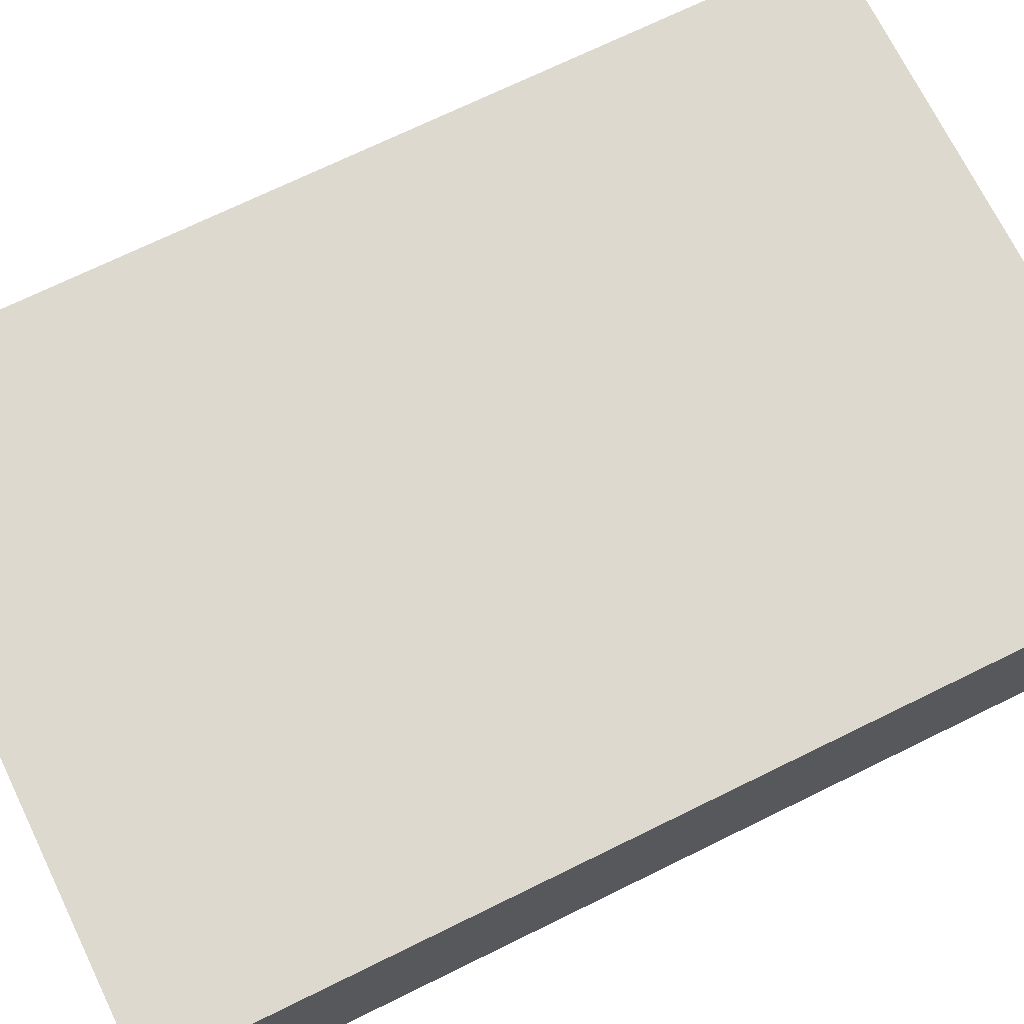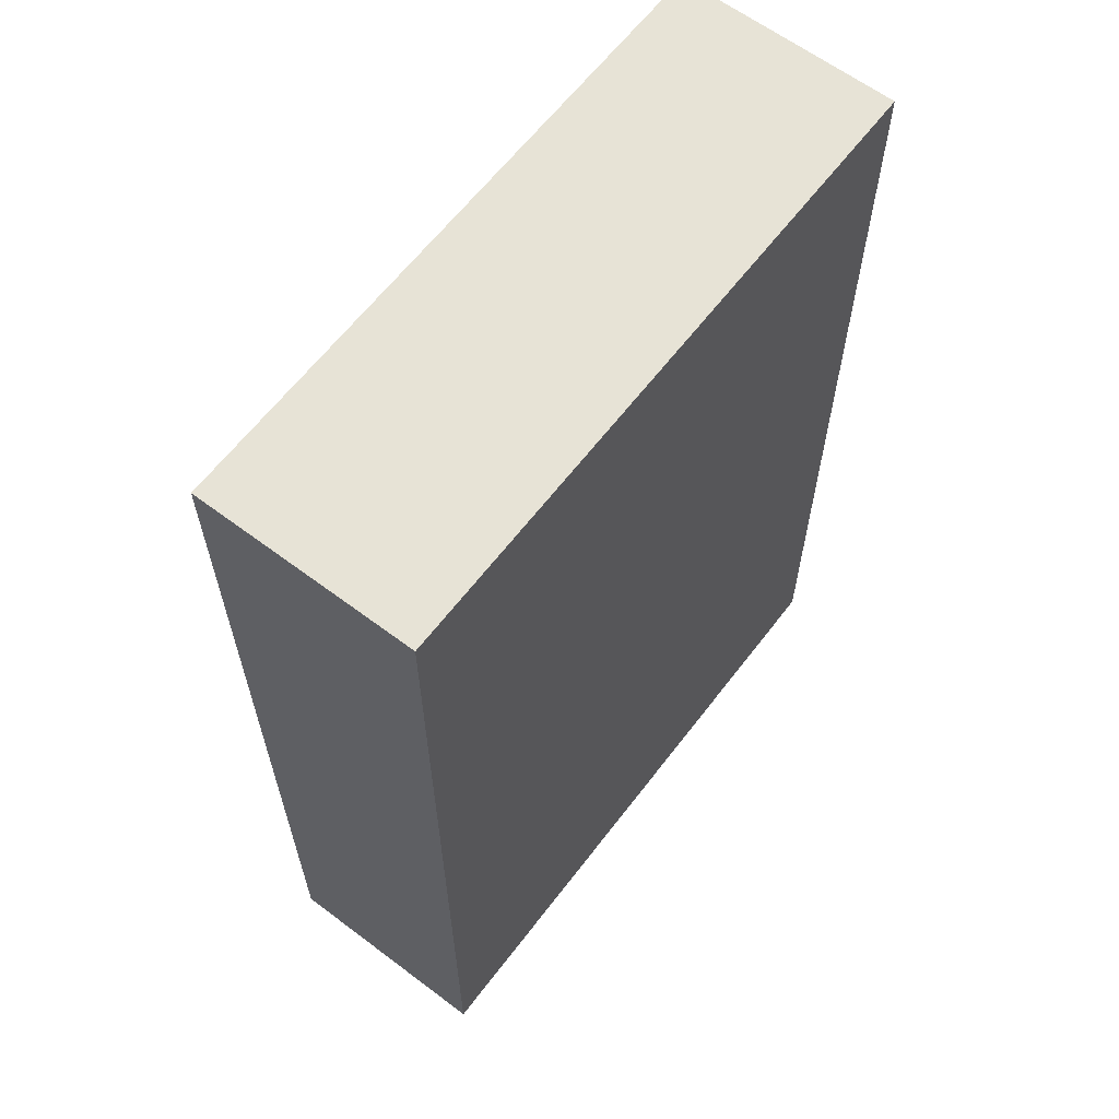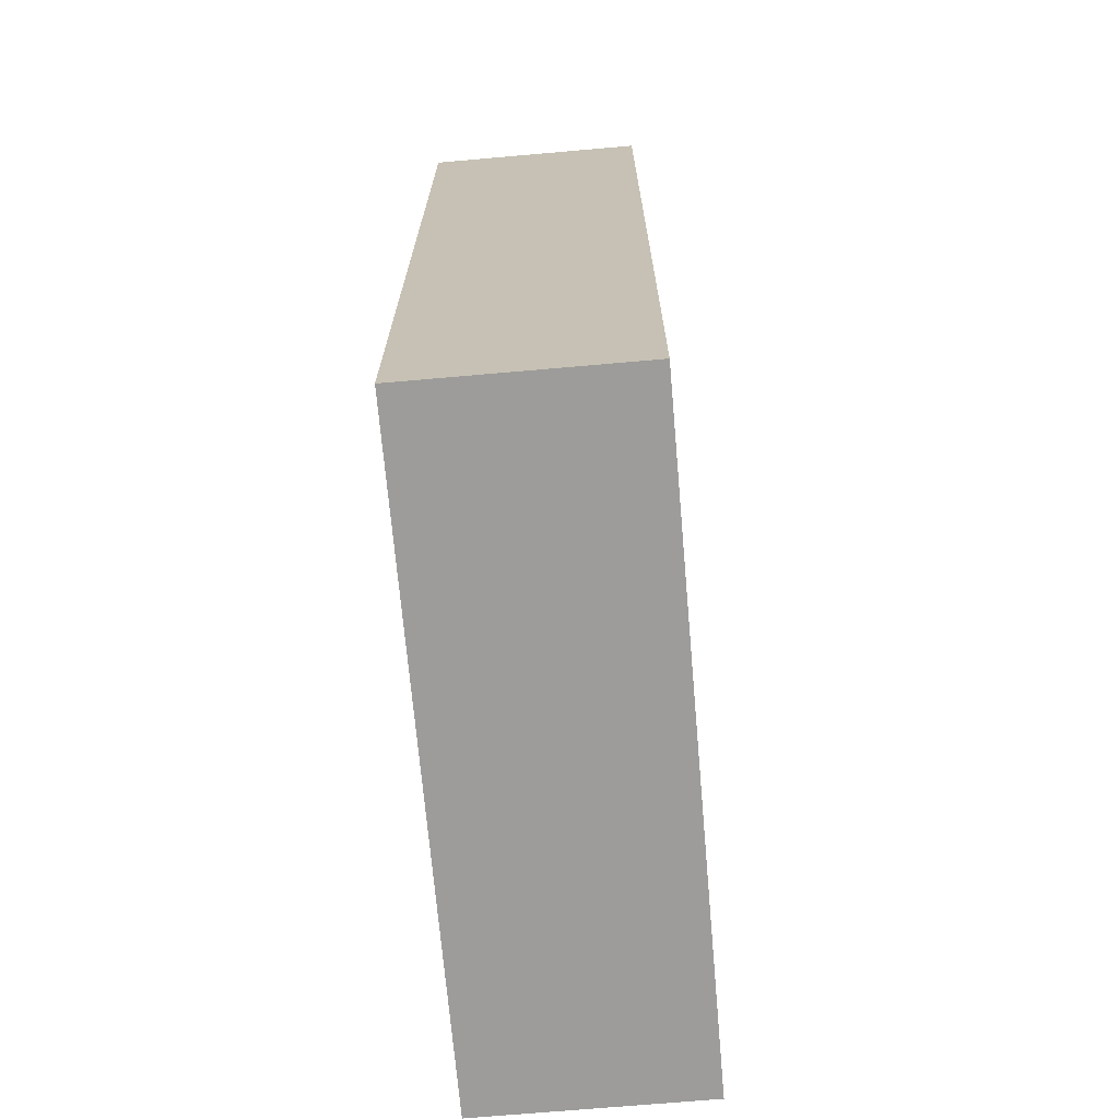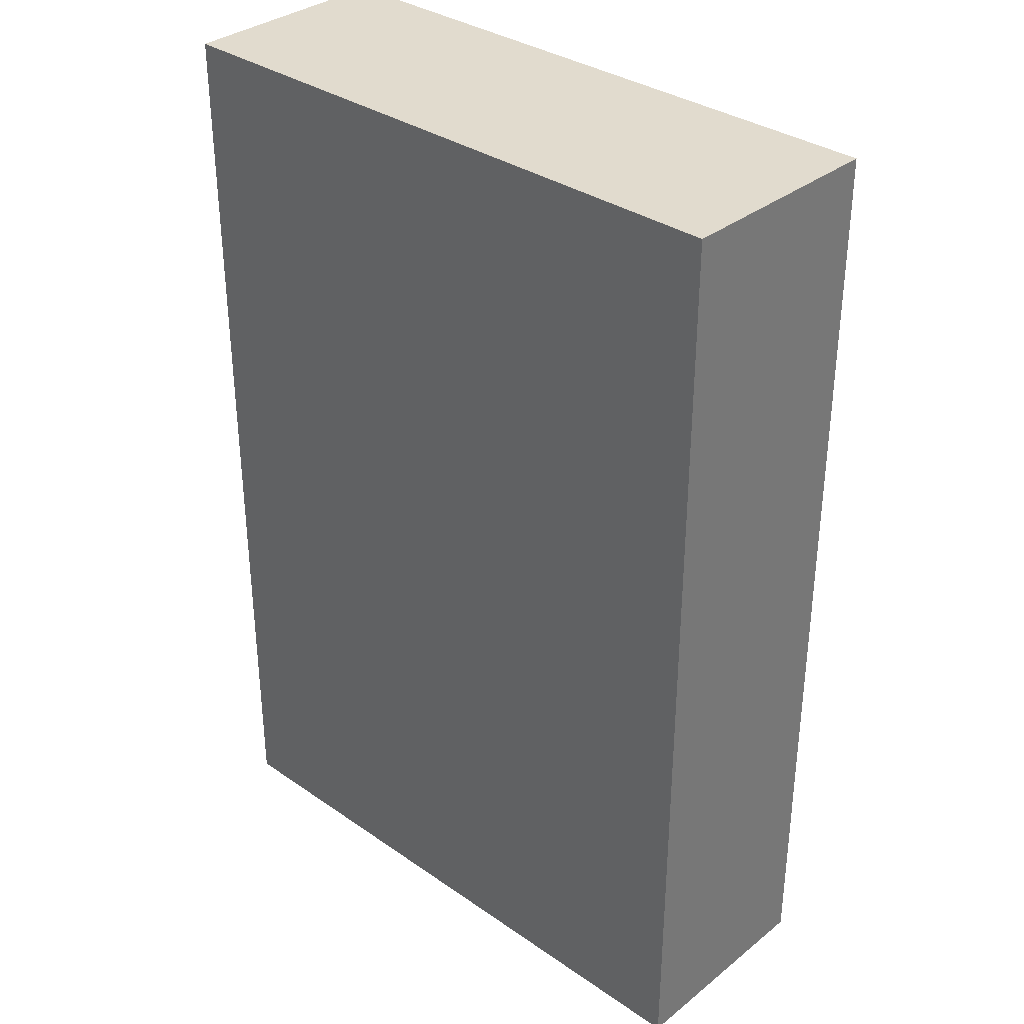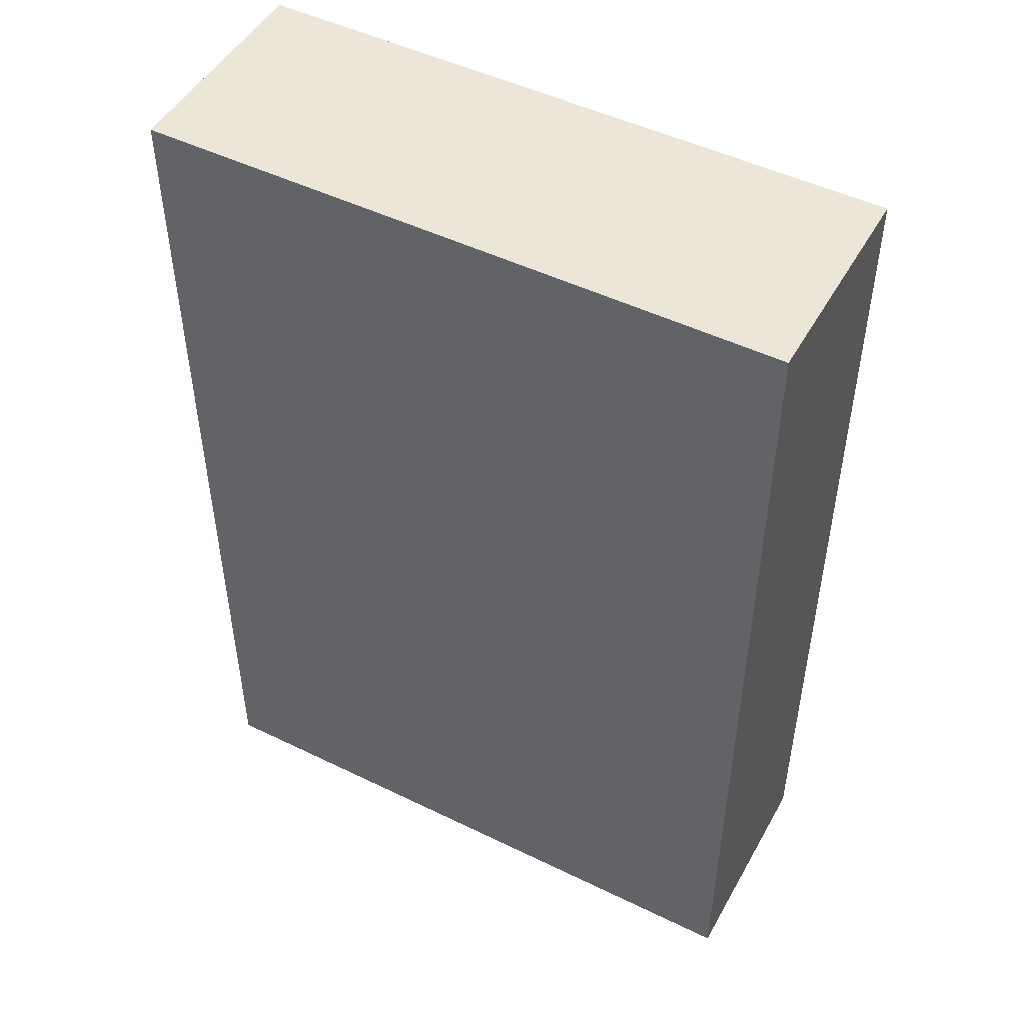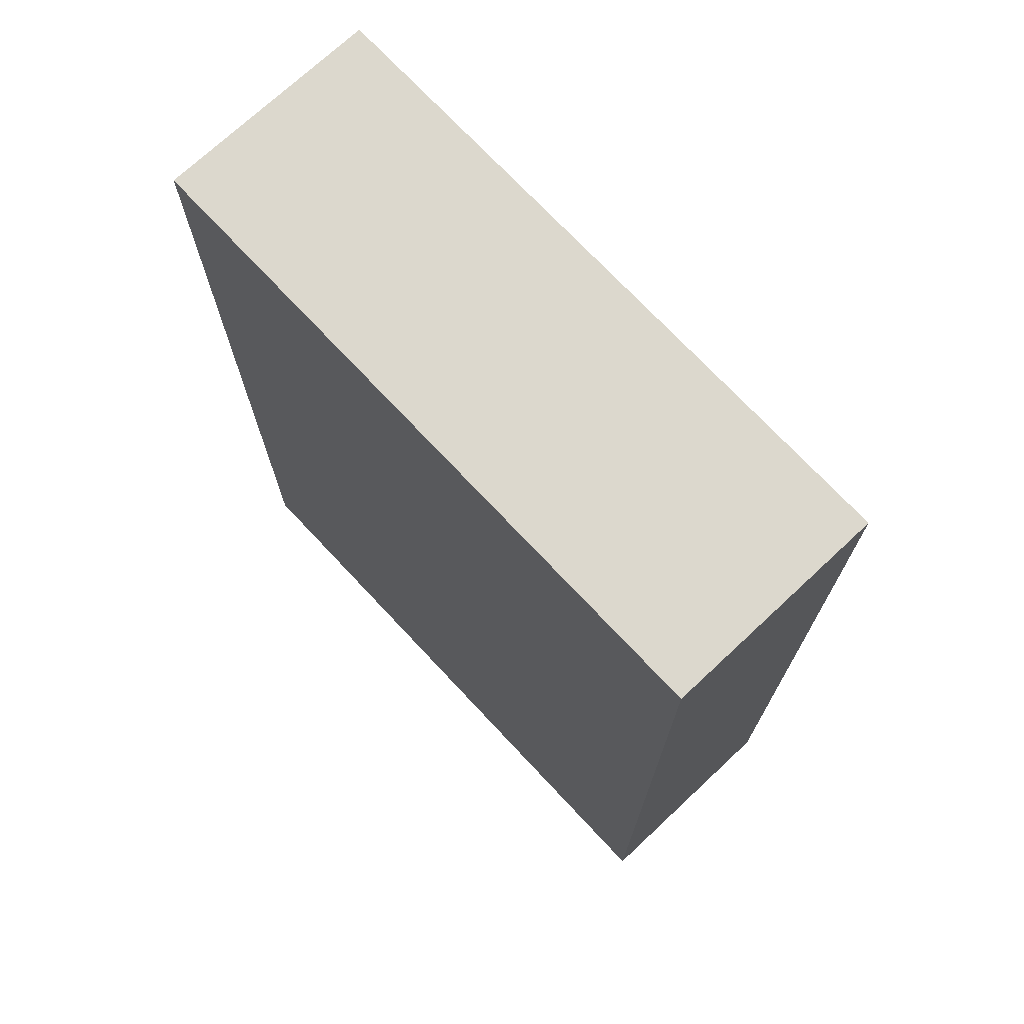
<metadata>
{"format":"obj","ext":"obj","renderer":"f3d","projection":"perspective","resolution":1024,"background":"white","views":[{"elev":71.4,"azim":63.9,"up":"+Z"},{"elev":62.7,"azim":-52.7,"up":"+Y"},{"elev":-70.3,"azim":-85.0,"up":"+Y"},{"elev":33.9,"azim":43.1,"up":"+Y"},{"elev":49.0,"azim":28.4,"up":"+Y"},{"elev":72.6,"azim":-133.1,"up":"+Y"}]}
</metadata>
<code>
v 0.01005 0.01491 0.01114
v -0.01005 0.01491 0.01114
v -0.01005 0.01491 0.004223
v 0.01005 0.01491 0.004223
v -0.01005 0.01491 0.01114
v -0.01005 -0.01491 0.01114
v -0.01005 -0.01491 0.004223
v -0.01005 0.01491 0.004223
v 0.01005 -0.01491 0.004223
v -0.01005 -0.01491 0.01114
v 0.01005 -0.01491 0.01114
v -0.01005 -0.01491 0.004223
v 0.01005 0.01491 0.004223
v 0.01005 -0.01491 0.01114
v 0.01005 0.01491 0.01114
v 0.01005 -0.01491 0.004223
v 0.01005 0.01491 0.01114
v -0.01005 -0.01491 0.01114
v -0.01005 0.01491 0.01114
v 0.01005 -0.01491 0.01114
v 0.01005 0.01491 0.004223
v -0.01005 -0.01491 0.004223
v 0.01005 -0.01491 0.004223
v -0.01005 0.01491 0.004223
f 1 3 2
f 1 4 3
f 5 7 6
f 5 8 7
f 9 11 10
f 10 12 9
f 13 15 14
f 14 16 13
f 17 19 18
f 18 20 17
f 21 23 22
f 21 22 24

</code>
